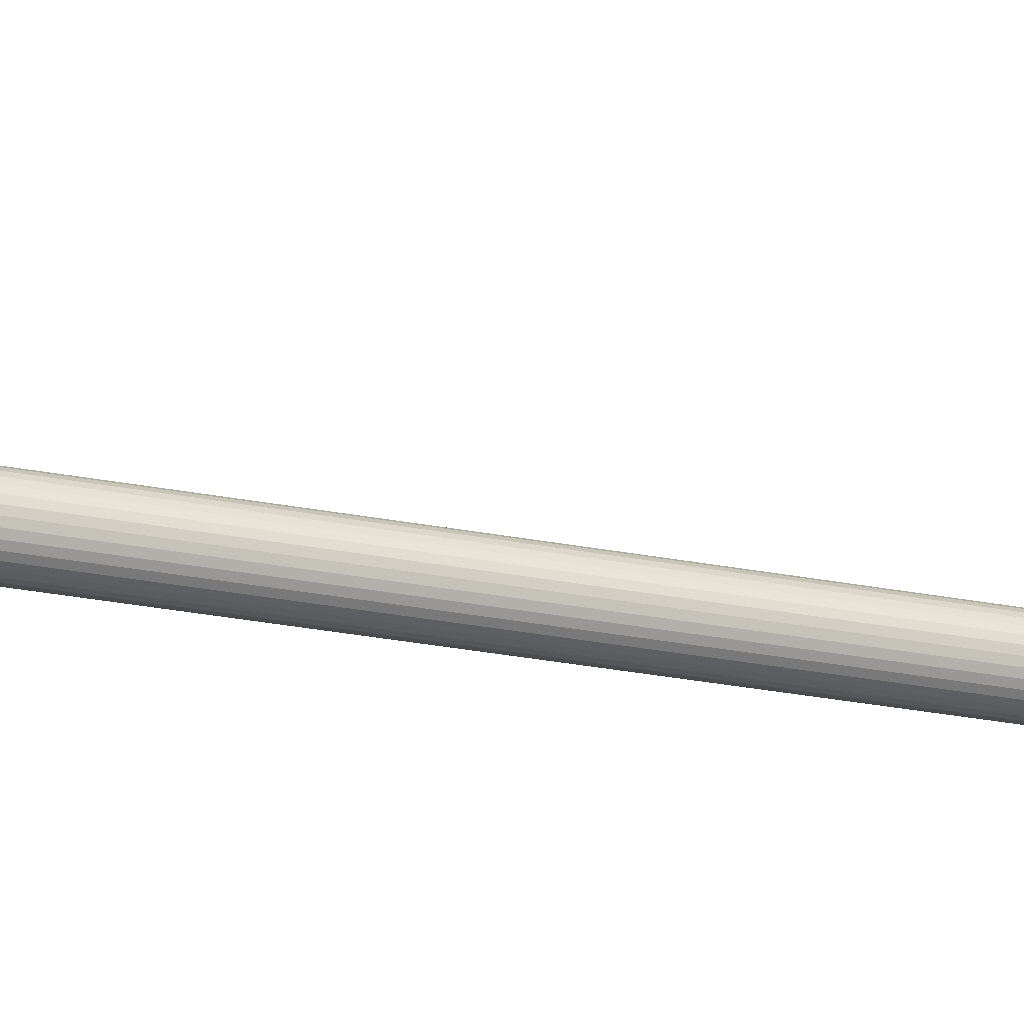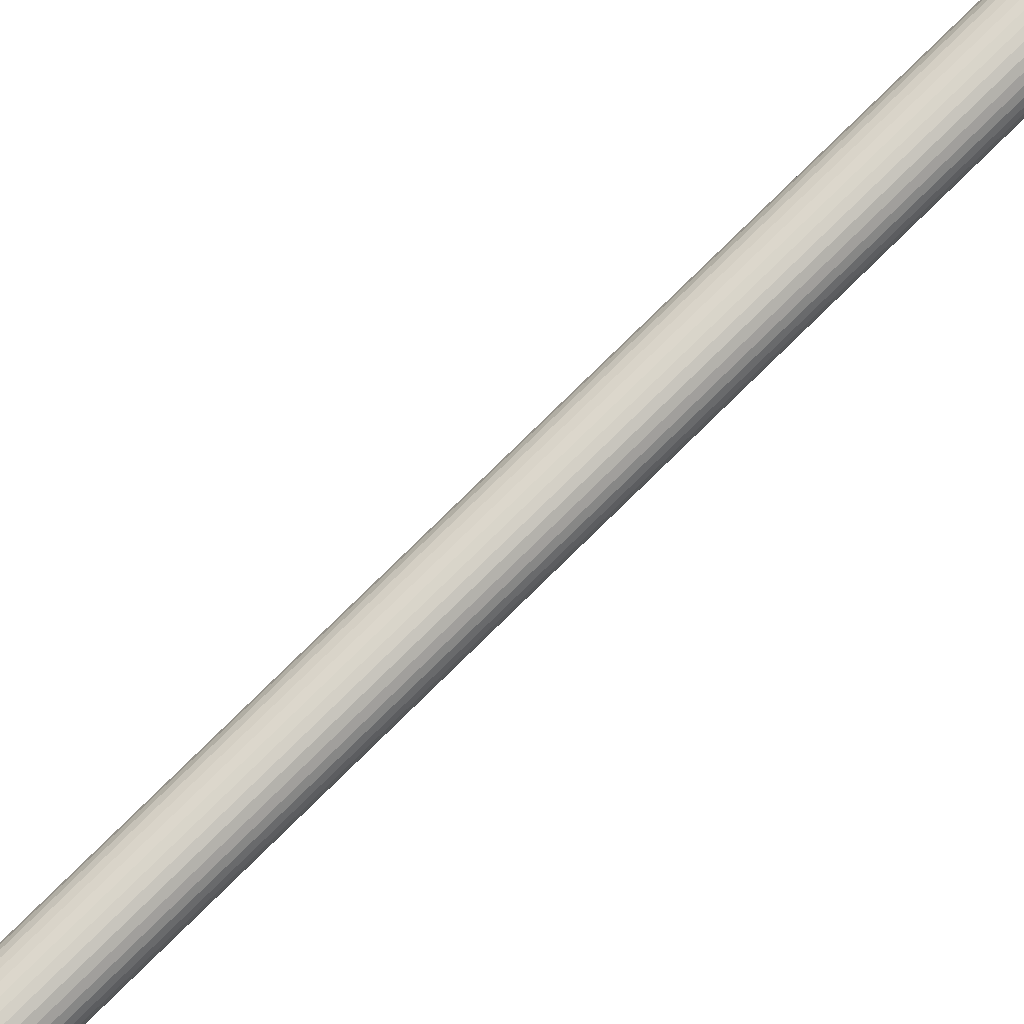
<metadata>
{"format":"obj","ext":"obj","renderer":"f3d","projection":"perspective","resolution":1024,"background":"white","views":[{"elev":-20.3,"azim":68.1,"up":"+Y"},{"elev":77.5,"azim":-134.6,"up":"+Y"}]}
</metadata>
<code>
o Cone
v 0 0.03017 0.6926
v 0.01696 0.02959 0.6926
v 0.03327 0.02787 0.6926
v 0.0483 0.02508 0.6926
v 0.06147 0.02133 0.6926
v 0.07228 0.01676 0.6926
v 0.08031 0.01154 0.6926
v 0.08526 0.005885 0.6926
v 0.08693 0 0.6926
v 0 -0 0.8665
v 0.08526 -0.005885 0.6926
v 0.08031 -0.01154 0.6926
v 0.07228 -0.01676 0.6926
v 0.06147 -0.02133 0.6926
v 0.0483 -0.02508 0.6926
v 0.03327 -0.02787 0.6926
v 0.01696 -0.02959 0.6926
v -0 -0.03017 0.6926
v -0.01696 -0.02959 0.6926
v -0.03327 -0.02787 0.6926
v -0.0483 -0.02508 0.6926
v -0.06147 -0.02133 0.6926
v -0.07228 -0.01676 0.6926
v -0.08031 -0.01154 0.6926
v -0.08526 -0.005885 0.6926
v -0.08693 0 0.6926
v -0.08526 0.005885 0.6926
v -0.08031 0.01154 0.6926
v -0.07228 0.01676 0.6926
v -0.06147 0.02133 0.6926
v -0.04829 0.02508 0.6926
v -0.03327 0.02787 0.6926
v -0.01696 0.02959 0.6926
f 1 10 2
f 2 10 3
f 3 10 4
f 4 10 5
f 5 10 6
f 6 10 7
f 7 10 8
f 8 10 9
f 9 10 11
f 11 10 12
f 12 10 13
f 13 10 14
f 14 10 15
f 15 10 16
f 16 10 17
f 17 10 18
f 18 10 19
f 19 10 20
f 20 10 21
f 21 10 22
f 22 10 23
f 23 10 24
f 24 10 25
f 25 10 26
f 26 10 27
f 27 10 28
f 28 10 29
f 29 10 30
f 30 10 31
f 31 10 32
f 32 10 33
f 33 10 1
f 1 2 3 4 5 6 7 8 9 11 12 13 14 15 16 17 18 19 20 21 22 23 24 25 26 27 28 29 30 31 32 33
o Cylinder
v 0 0.01463 -0.705
v 0 0.01463 0.705
v 0.002853 0.01434 -0.705
v 0.002853 0.01434 0.705
v 0.005597 0.01351 -0.705
v 0.005597 0.01351 0.705
v 0.008125 0.01216 -0.705
v 0.008125 0.01216 0.705
v 0.01034 0.01034 -0.705
v 0.01034 0.01034 0.705
v 0.01216 0.008125 -0.705
v 0.01216 0.008125 0.705
v 0.01351 0.005597 -0.705
v 0.01351 0.005597 0.705
v 0.01434 0.002853 -0.705
v 0.01434 0.002853 0.705
v 0.01463 0 -0.705
v 0.01463 -0 0.705
v 0.01434 -0.002853 -0.705
v 0.01434 -0.002853 0.705
v 0.01351 -0.005597 -0.705
v 0.01351 -0.005597 0.705
v 0.01216 -0.008125 -0.705
v 0.01216 -0.008125 0.705
v 0.01034 -0.01034 -0.705
v 0.01034 -0.01034 0.705
v 0.008125 -0.01216 -0.705
v 0.008125 -0.01216 0.705
v 0.005597 -0.01351 -0.705
v 0.005597 -0.01351 0.705
v 0.002853 -0.01434 -0.705
v 0.002853 -0.01434 0.705
v -0 -0.01463 -0.705
v -0 -0.01463 0.705
v -0.002853 -0.01434 -0.705
v -0.002853 -0.01434 0.705
v -0.005597 -0.01351 -0.705
v -0.005597 -0.01351 0.705
v -0.008125 -0.01216 -0.705
v -0.008125 -0.01216 0.705
v -0.01034 -0.01034 -0.705
v -0.01034 -0.01034 0.705
v -0.01216 -0.008125 -0.705
v -0.01216 -0.008125 0.705
v -0.01351 -0.005597 -0.705
v -0.01351 -0.005597 0.705
v -0.01434 -0.002853 -0.705
v -0.01434 -0.002853 0.705
v -0.01463 0 -0.705
v -0.01463 -0 0.705
v -0.01434 0.002853 -0.705
v -0.01434 0.002853 0.705
v -0.01351 0.005597 -0.705
v -0.01351 0.005597 0.705
v -0.01216 0.008125 -0.705
v -0.01216 0.008125 0.705
v -0.01034 0.01034 -0.705
v -0.01034 0.01034 0.705
v -0.008125 0.01216 -0.705
v -0.008125 0.01216 0.705
v -0.005597 0.01351 -0.705
v -0.005597 0.01351 0.705
v -0.002853 0.01434 -0.705
v -0.002853 0.01434 0.705
v 0 0.01463 -0.6332
v 0.002853 0.01434 -0.6332
v 0.005597 0.01351 -0.6332
v 0.008125 0.01216 -0.6332
v 0.01034 0.01034 -0.6332
v 0.01216 0.008125 -0.6332
v 0.01351 0.005597 -0.6332
v 0.01434 0.002853 -0.6332
v 0.01463 0 -0.6332
v 0.01434 -0.002853 -0.6332
v 0.01351 -0.005597 -0.6332
v 0.01216 -0.008125 -0.6332
v 0.01034 -0.01034 -0.6332
v 0.008125 -0.01216 -0.6332
v 0.005597 -0.01351 -0.6332
v 0.002853 -0.01434 -0.6332
v -0 -0.01463 -0.6332
v -0.002853 -0.01434 -0.6332
v -0.005597 -0.01351 -0.6332
v -0.008125 -0.01216 -0.6332
v -0.01034 -0.01034 -0.6332
v -0.01216 -0.008125 -0.6332
v -0.01351 -0.005597 -0.6332
v -0.01434 -0.002853 -0.6332
v -0.01463 0 -0.6332
v -0.01434 0.002853 -0.6332
v -0.01351 0.005597 -0.6332
v -0.01216 0.008125 -0.6332
v -0.01034 0.01034 -0.6332
v -0.008125 0.01216 -0.6332
v -0.005597 0.01351 -0.6332
v -0.002853 0.01434 -0.6332
v 0.002853 0.01434 -0.5418
v 0.005597 0.01351 -0.5418
v 0.008125 0.01216 -0.5418
v 0.01034 0.01034 -0.5418
v 0.01216 0.008125 -0.5418
v 0.01351 0.005597 -0.5418
v 0.01434 0.002853 -0.5418
v 0.01463 0 -0.5418
v 0.01434 -0.002853 -0.5418
v 0.01216 -0.008125 -0.5418
v 0.01034 -0.01034 -0.5418
v 0.008125 -0.01216 -0.5418
v 0.005597 -0.01351 -0.5418
v 0.002853 -0.01434 -0.5418
v -0 -0.01463 -0.5418
v -0.002853 -0.01434 -0.5418
v -0.005597 -0.01351 -0.5418
v -0.008125 -0.01216 -0.5418
v -0.01034 -0.01034 -0.5418
v -0.01216 -0.008125 -0.5418
v 0.04206 -0.01433 -0.5418
v -0.01434 -0.002853 -0.5418
v -0.01463 0 -0.5418
v -0.01434 0.002853 -0.5418
v -0.01351 0.005597 -0.5418
v -0.01216 0.008125 -0.5418
v -0.01034 0.01034 -0.5418
v -0.008125 0.01216 -0.5418
v -0.005597 0.01351 -0.5418
v -0.002853 0.01434 -0.5418
v 0 0.01463 -0.4974
v 0.002853 0.01434 -0.4974
v 0.005597 0.01351 -0.4974
v 0.008125 0.01216 -0.4974
v 0.01034 0.01034 -0.4974
v 0.01216 0.008125 -0.4974
v 0.01351 0.005597 -0.4974
v 0.01434 0.002853 -0.4974
v 0.01463 0 -0.4974
v 0.01434 -0.002853 -0.4974
v 0.01351 -0.005597 -0.4974
v 0.01216 -0.008125 -0.4974
v 0.01034 -0.01034 -0.4974
v 0.008125 -0.01216 -0.4974
v 0.005597 -0.01351 -0.4974
v 0.002853 -0.01434 -0.4974
v -0 -0.01463 -0.4974
v -0.002853 -0.01434 -0.4974
v -0.005597 -0.01351 -0.4974
v -0.008125 -0.01216 -0.4974
v -0.01034 -0.01034 -0.4974
v -0.01216 -0.008125 -0.4974
v -0.01351 -0.005597 -0.4974
v -0.01434 -0.002853 -0.4974
v -0.01463 0 -0.4974
v -0.01434 0.002853 -0.4974
v -0.01351 0.005597 -0.4974
v -0.01216 0.008125 -0.4974
v -0.01034 0.01034 -0.4974
v -0.008125 0.01216 -0.4974
v -0.005597 0.01351 -0.4974
v -0.002853 0.01434 -0.4974
v 0.002853 0.04434 -0.5418
v 0.002853 0.07434 -0.6332
v -0.002853 0.04434 -0.5418
v -0.002853 0.07434 -0.6332
v 0 0.07462 -0.6332
v 0 0.04462 -0.5418
v -0.03988 -0.01961 -0.5418
v -0.06988 -0.01961 -0.6332
v -0.04123 -0.01708 -0.5418
v -0.07123 -0.01708 -0.6332
v -0.04206 -0.01433 -0.5418
v -0.07206 -0.01433 -0.6332
v 0.07206 -0.01433 -0.6332
v 0.04123 -0.01708 -0.5418
v 0.07123 -0.01708 -0.6332
v 0.03988 -0.01961 -0.5418
v 0.06988 -0.01961 -0.6332
v 0 0.04462 -0.6032
v -0.002853 0.04434 -0.6032
v 0.002853 0.02934 -0.5418
v 0.002853 0.04434 -0.6032
v -0.002853 0.02934 -0.5418
v 0.04237 -0.01134 -0.6032
v 0.0432 -0.008593 -0.6032
v 0.04102 -0.01387 -0.6032
v 0.02602 -0.01387 -0.5418
v 0.0282 -0.008593 -0.5418
v -0.04102 -0.01387 -0.6032
v -0.02602 -0.01387 -0.5418
v -0.0282 -0.008593 -0.5418
v -0.04237 -0.01134 -0.6032
v -0.0432 -0.008593 -0.6032
f 160 35 37 161
f 161 37 39 162
f 162 39 41 163
f 163 41 43 164
f 164 43 45 165
f 165 45 47 166
f 166 47 49 167
f 167 49 51 168
f 168 51 53 169
f 169 53 55 170
f 170 55 57 171
f 171 57 59 172
f 172 59 61 173
f 173 61 63 174
f 174 63 65 175
f 175 65 67 176
f 176 67 69 177
f 177 69 71 178
f 178 71 73 179
f 179 73 75 180
f 180 75 77 181
f 181 77 79 182
f 182 79 81 183
f 183 81 83 184
f 184 83 85 185
f 185 85 87 186
f 186 87 89 187
f 187 89 91 188
f 188 91 93 189
f 189 93 95 190
f 37 35 97 95 93 91 89 87 85 83 81 79 77 75 73 71 69 67 65 63 61 59 57 55 53 51 49 47 45 43 41 39
f 190 95 97 191
f 191 97 35 160
f 34 36 38 40 42 44 46 48 50 52 54 56 58 60 62 64 66 68 70 72 74 76 78 80 82 84 86 88 90 92 94 96
f 96 129 98 34
f 94 128 129 96
f 92 127 128 94
f 90 126 127 92
f 88 125 126 90
f 86 124 125 88
f 84 123 124 86
f 82 122 123 84
f 80 121 122 82
f 78 120 121 80
f 76 119 120 78
f 74 118 119 76
f 72 117 118 74
f 70 116 117 72
f 68 115 116 70
f 66 114 115 68
f 64 113 114 66
f 62 112 113 64
f 60 111 112 62
f 58 110 111 60
f 56 109 110 58
f 54 108 109 56
f 52 107 108 54
f 50 106 107 52
f 48 105 106 50
f 46 104 105 48
f 44 103 104 46
f 42 102 103 44
f 40 101 102 42
f 38 100 101 40
f 36 99 100 38
f 34 98 99 36
f 128 158 159 129
f 127 157 158 128
f 126 156 157 127
f 125 155 156 126
f 124 154 155 125
f 123 153 154 124
f 122 152 153 123
f 121 151 152 122
f 223 222 201 203
f 149 181 198 220
f 118 148 149 119
f 117 147 148 118
f 116 146 147 117
f 115 145 146 116
f 114 144 145 115
f 113 143 144 114
f 112 142 143 113
f 111 141 142 112
f 110 140 141 111
f 109 139 140 110
f 171 139 217 207
f 217 216 208 207
f 106 137 138 107
f 105 136 137 106
f 104 135 136 105
f 103 134 135 104
f 102 133 134 103
f 101 132 133 102
f 100 131 132 101
f 99 130 131 100
f 212 209 196 193
f 209 210 195 196
f 158 190 191 159
f 157 189 190 158
f 156 188 189 157
f 155 187 188 156
f 154 186 187 155
f 153 185 186 154
f 152 184 185 153
f 151 183 184 152
f 219 220 198 199
f 183 151 221 202
f 148 180 181 149
f 147 179 180 148
f 146 178 179 147
f 145 177 178 146
f 144 176 177 145
f 143 175 176 144
f 142 174 175 143
f 141 173 174 142
f 140 172 173 141
f 139 171 172 140
f 214 215 204 206
f 137 168 169 138
f 136 167 168 137
f 135 166 167 136
f 134 165 166 135
f 133 164 165 134
f 132 163 164 133
f 131 162 163 132
f 130 161 162 131
f 161 130 211 192
f 195 194 197 196
f 196 197 192 193
f 194 191 160 197
f 197 160 161 192
f 210 213 194 195
f 159 191 194 213
f 211 212 193 192
f 201 200 202 203
f 199 198 200 201
f 200 182 183 202
f 198 181 182 200
f 222 219 199 201
f 221 223 203 202
f 206 205 207 208
f 204 150 205 206
f 205 170 171 207
f 150 169 170 205
f 215 218 150 204
f 216 214 206 208
f 138 169 150 218
f 130 99 212 211
f 129 159 213 210
f 98 129 210 209
f 99 98 209 212
f 109 108 214 216
f 107 138 218 215
f 108 107 215 214
f 139 109 216 217
f 151 121 223 221
f 120 119 219 222
f 119 149 220 219
f 121 120 222 223

</code>
